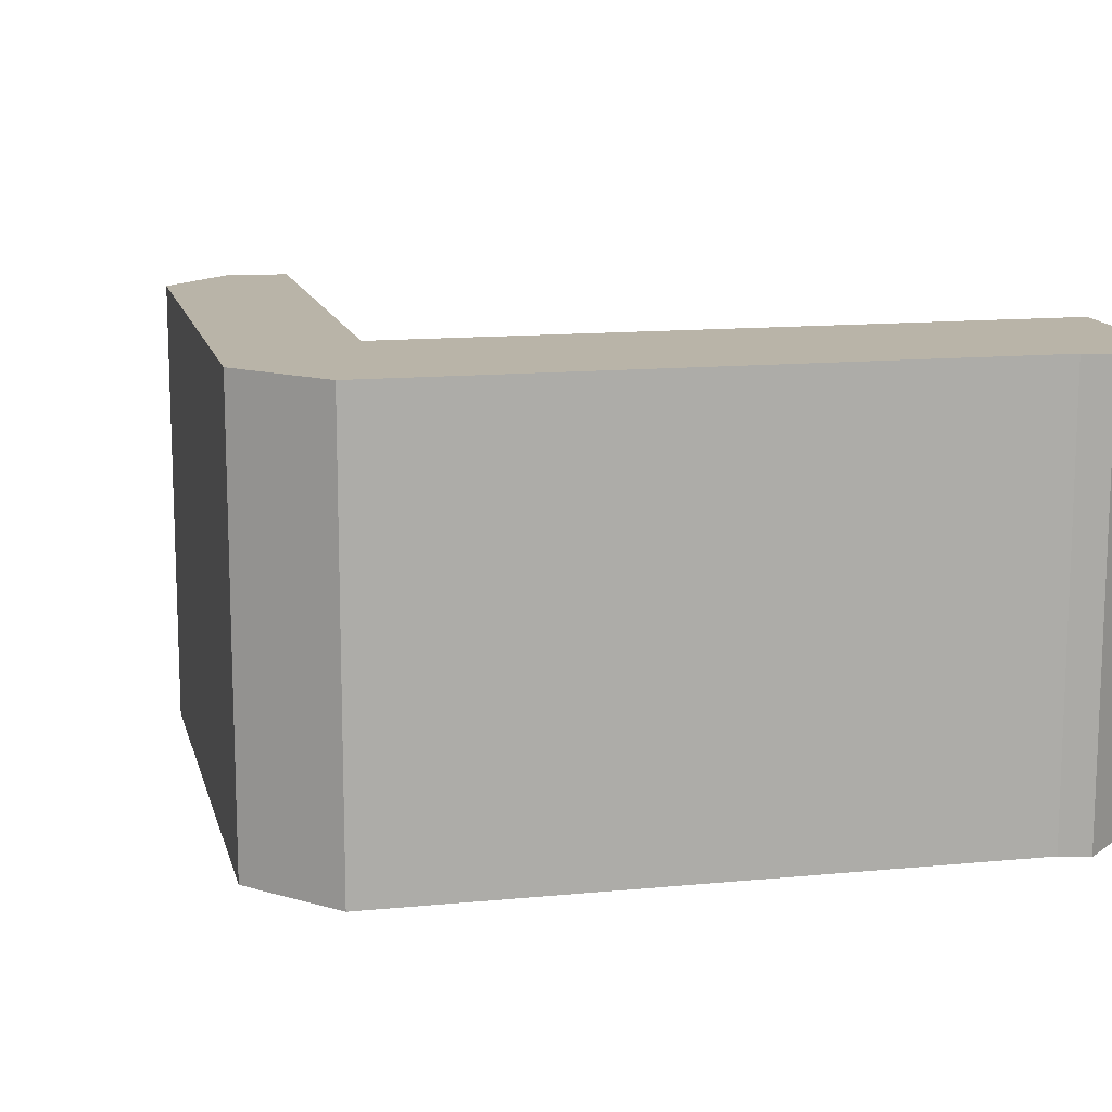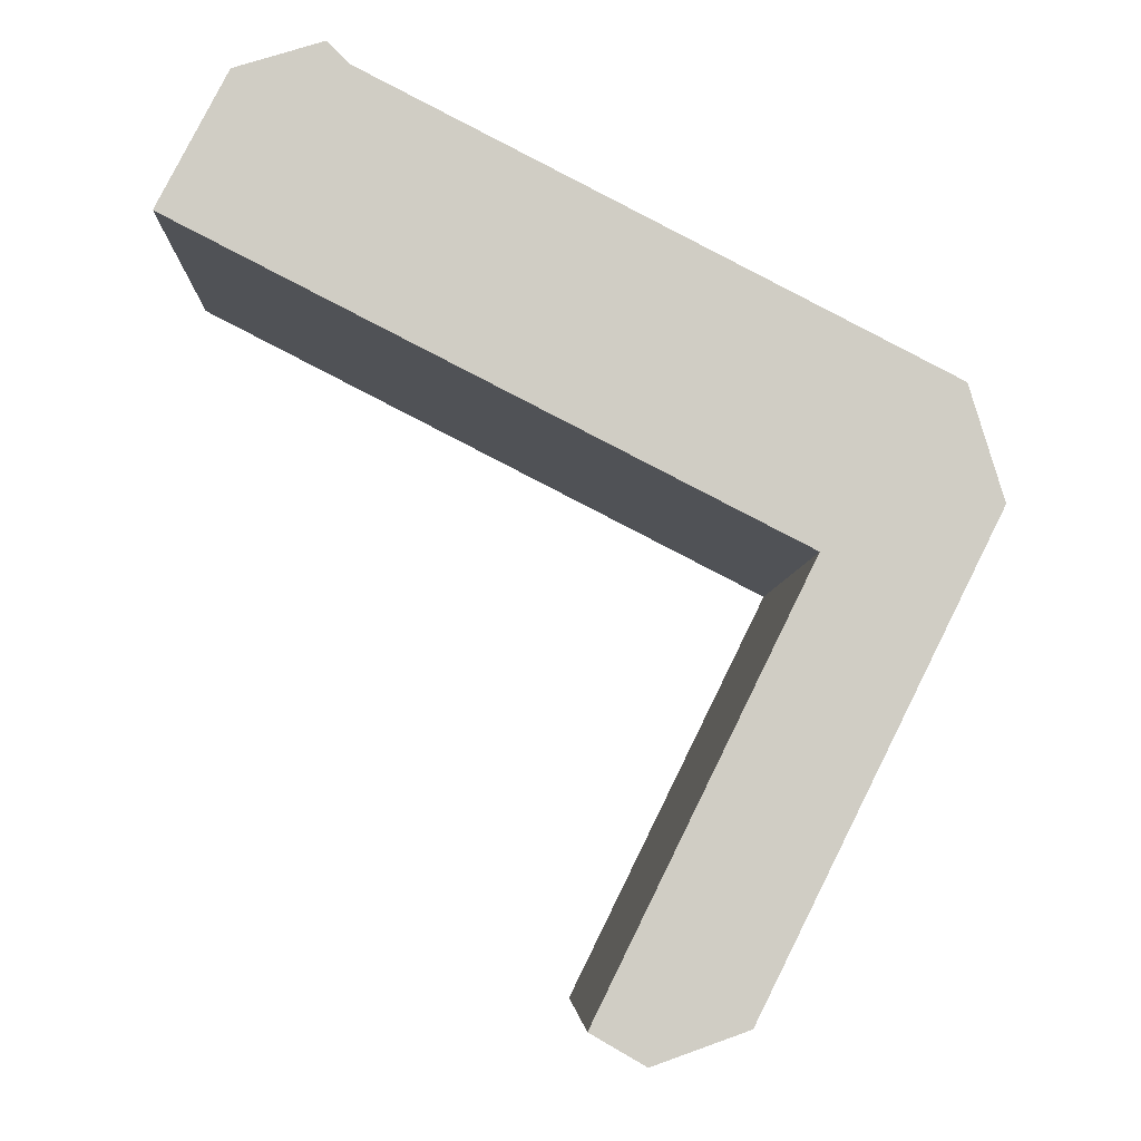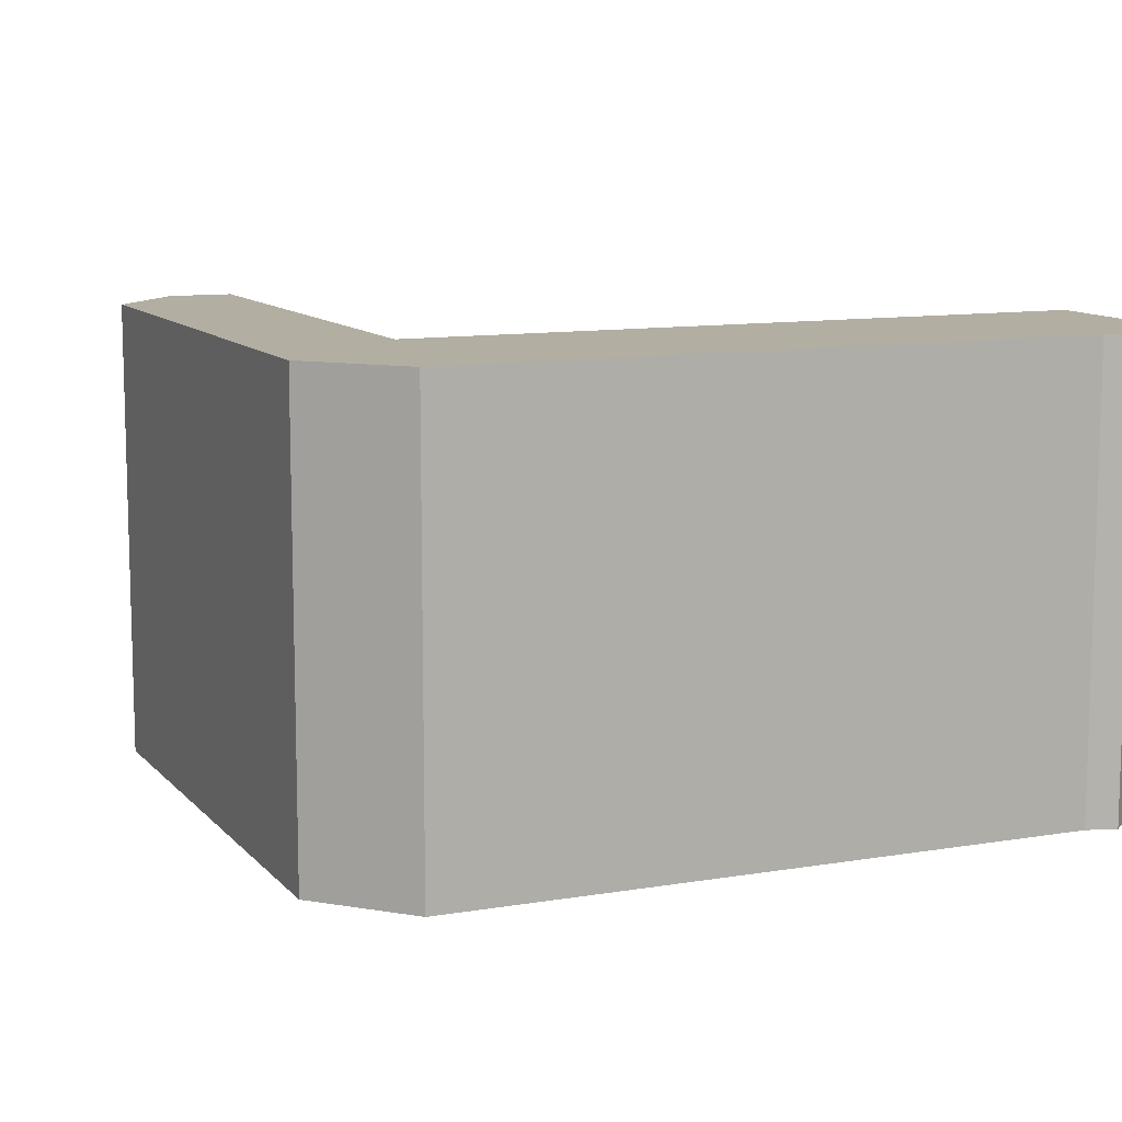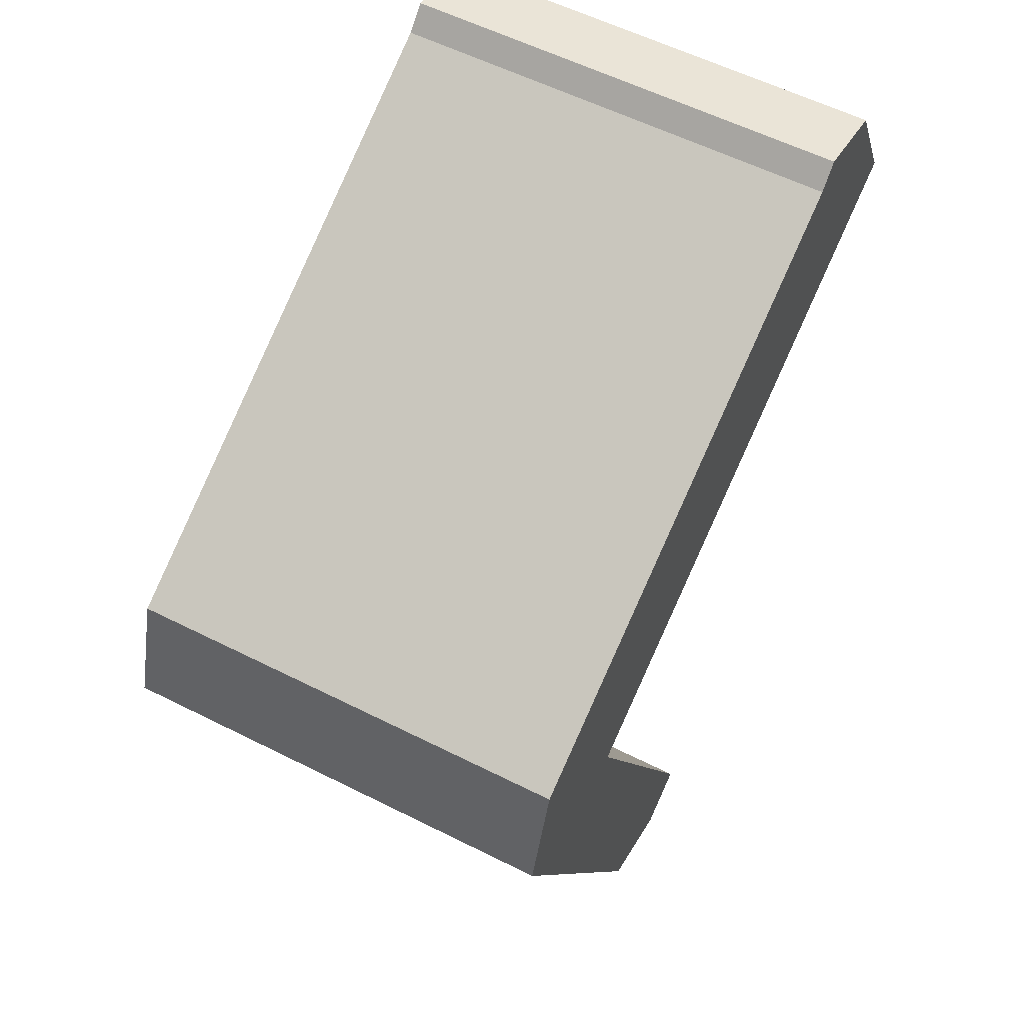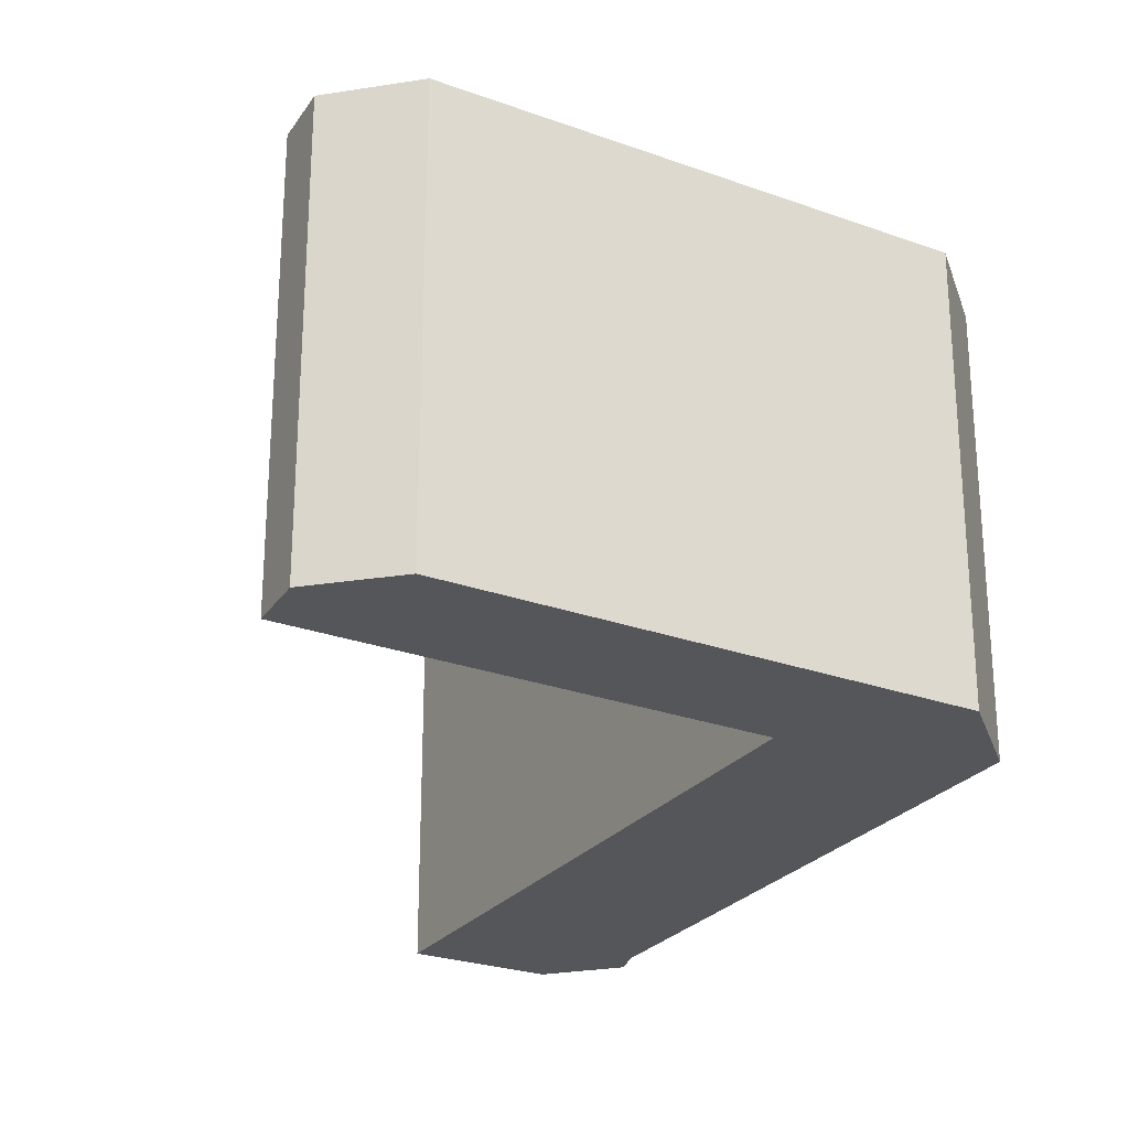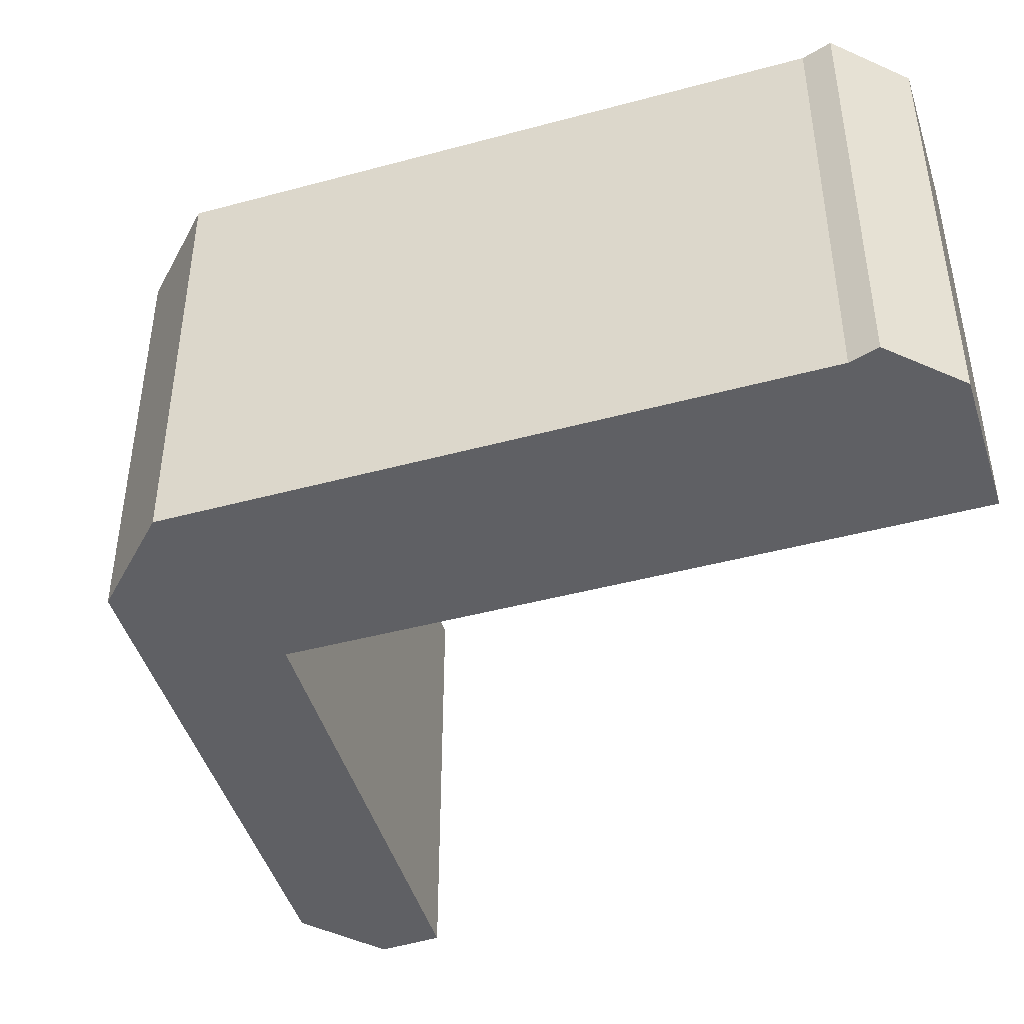
<metadata>
{"format":"obj","ext":"obj","renderer":"f3d","projection":"perspective","resolution":1024,"background":"white","views":[{"elev":13.3,"azim":-39.7,"up":"+Y"},{"elev":-5.8,"azim":177.9,"up":"+Z"},{"elev":10.8,"azim":-50.2,"up":"+Y"},{"elev":57.7,"azim":-62.4,"up":"+Z"},{"elev":-26.1,"azim":-146.4,"up":"+Y"},{"elev":-45.3,"azim":-9.9,"up":"+Y"}]}
</metadata>
<code>
v  7.267 4.628 4.09
v  7.972 4.628 2.725
v  6.375 4.628 4.366
v  6.15 4.628 4.144
v  1.753 4.628 -0.457
v  0.347 4.628 1.148
v  0 4.628 2.834e-16
v  3.917 4.628 -4.856
v  2.406 4.628 -4.835
v  3.364 4.628 -5.177
v  3.364 3.17e-16 -5.177
v  2.406 2.961e-16 -4.835
v  0 0 0
v  0.347 -7.029e-17 1.148
v  6.15 -2.537e-16 4.144
v  6.375 -2.673e-16 4.366
v  7.267 -2.504e-16 4.09
v  7.972 -1.669e-16 2.725
v  1.753 2.798e-17 -0.457
v  3.917 2.973e-16 -4.856
g defaultobject
f 1 2 3
f 4 3 2
f 5 4 2
f 6 4 5
f 7 6 5
f 8 7 5
f 9 7 8
f 10 9 8
f 11 9 10
f 9 11 12
f 12 7 9
f 7 12 13
f 13 6 7
f 6 13 14
f 14 4 6
f 4 14 15
f 15 3 4
f 3 15 16
f 16 1 3
f 1 16 17
f 17 2 1
f 2 17 18
f 19 8 5
f 8 19 20
f 18 5 2
f 5 18 19
f 20 10 8
f 10 20 11
f 17 16 18
f 15 18 16
f 14 18 15
f 19 18 14
f 13 19 14
f 20 19 13
f 12 20 13
f 11 20 12

</code>
